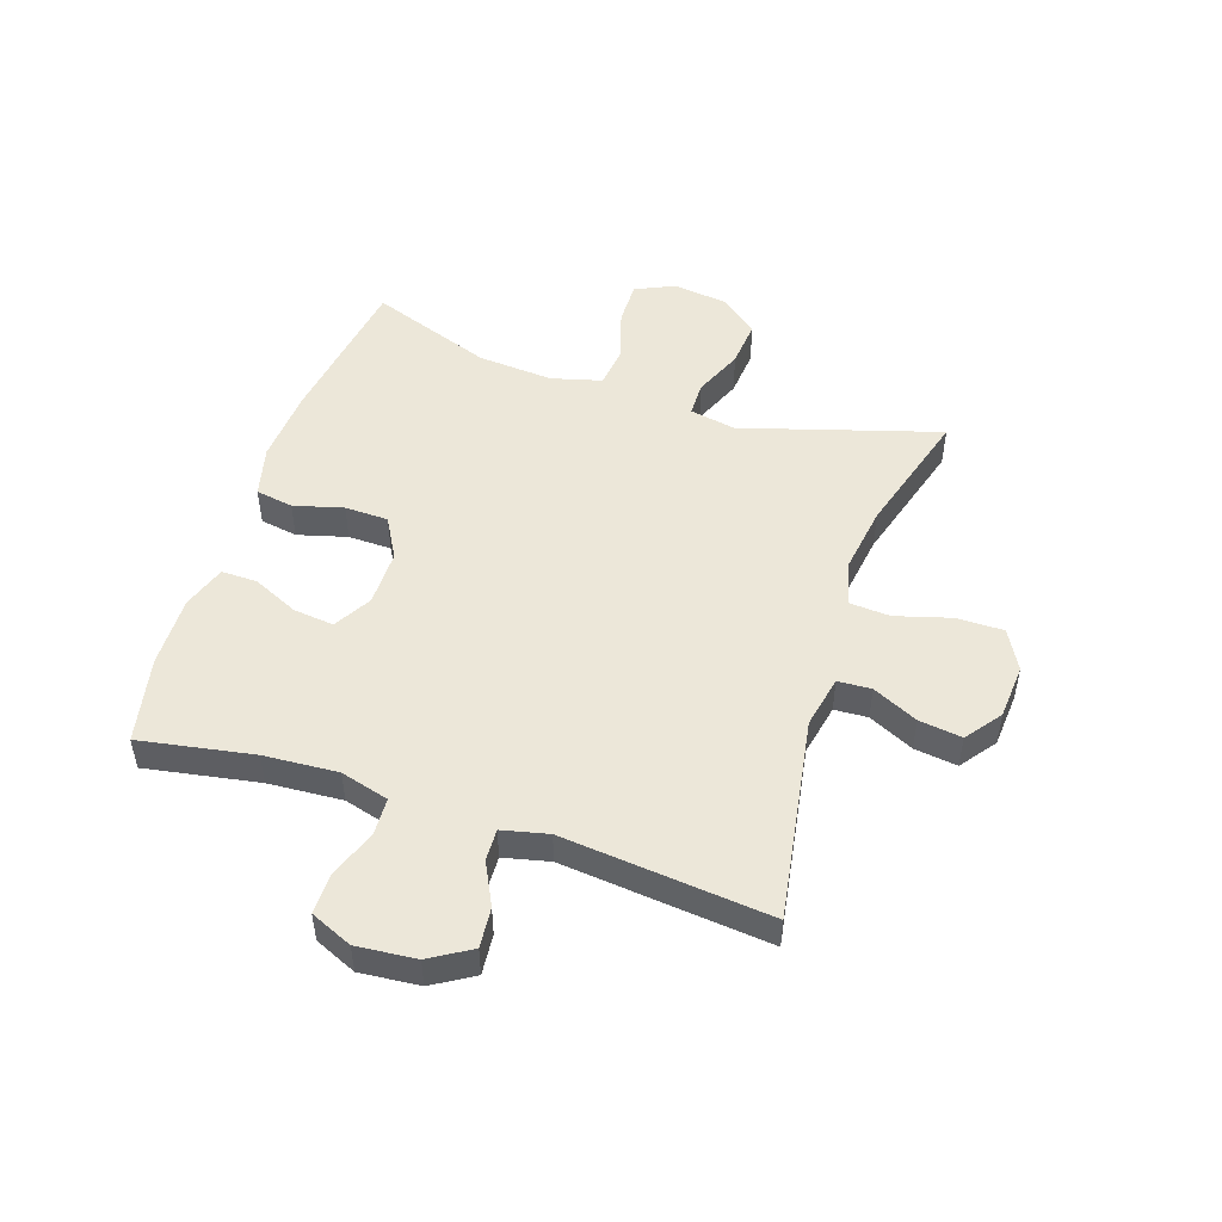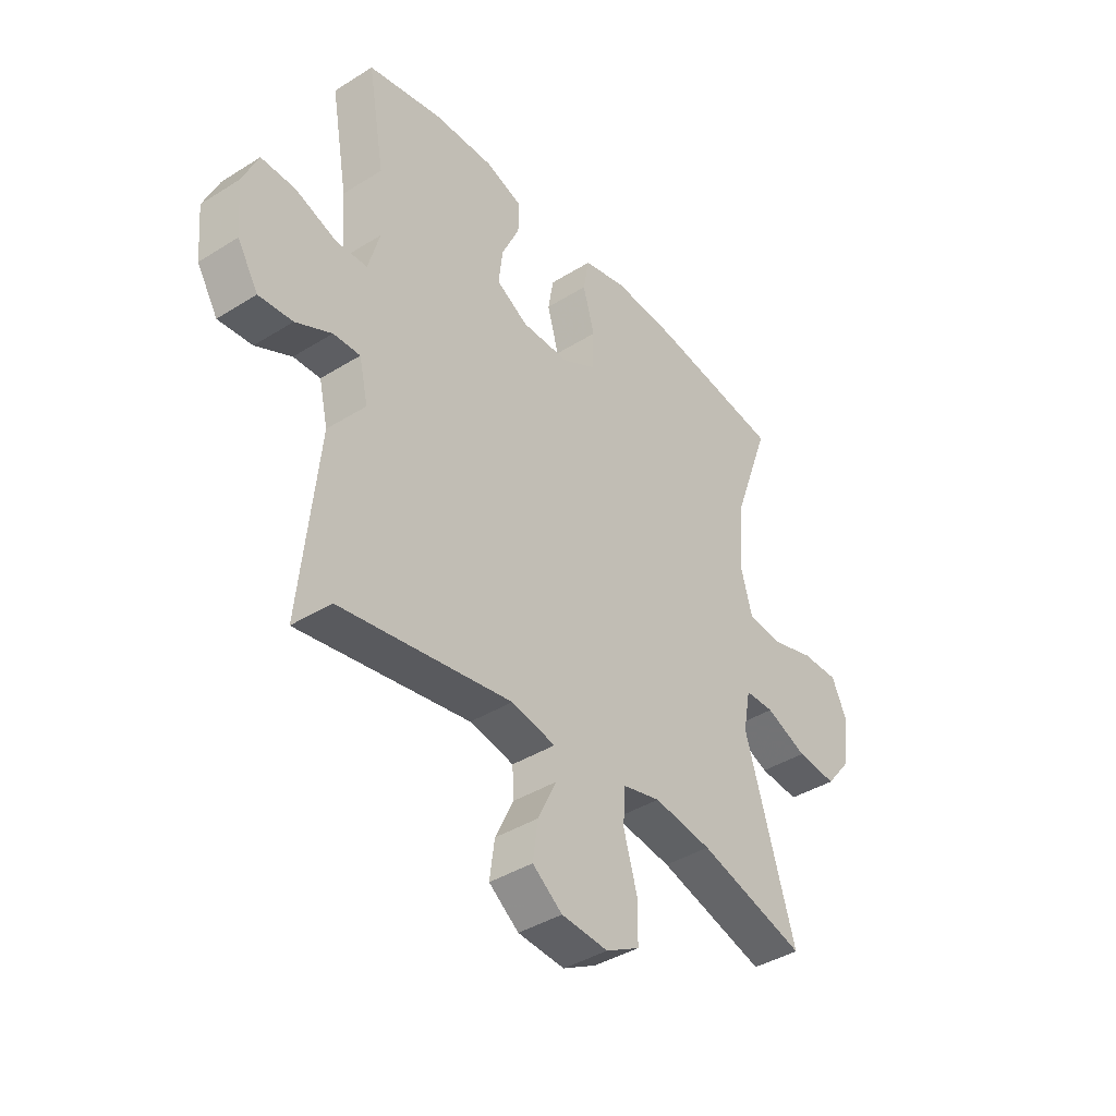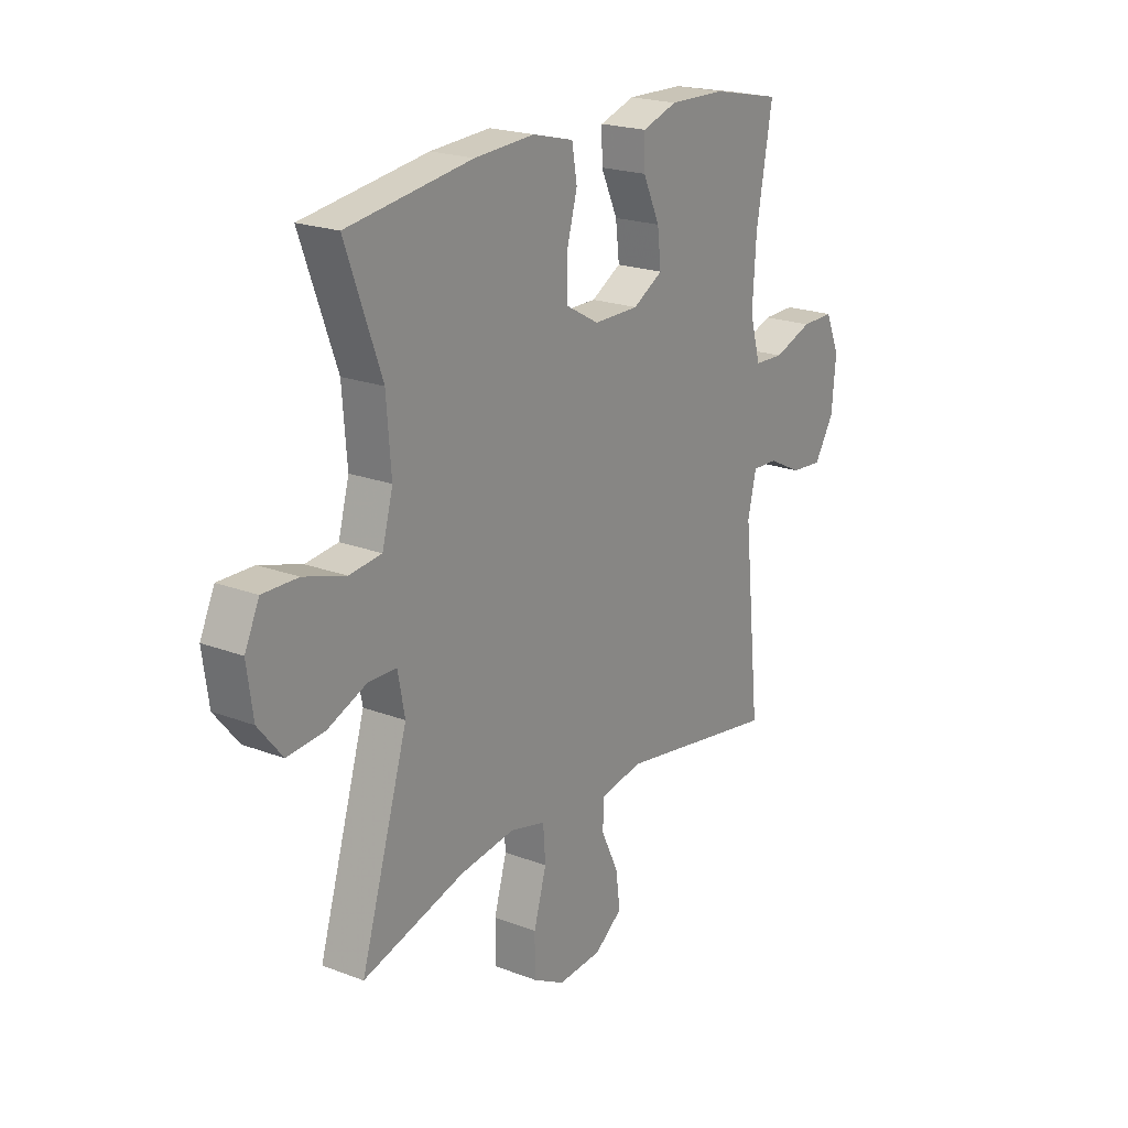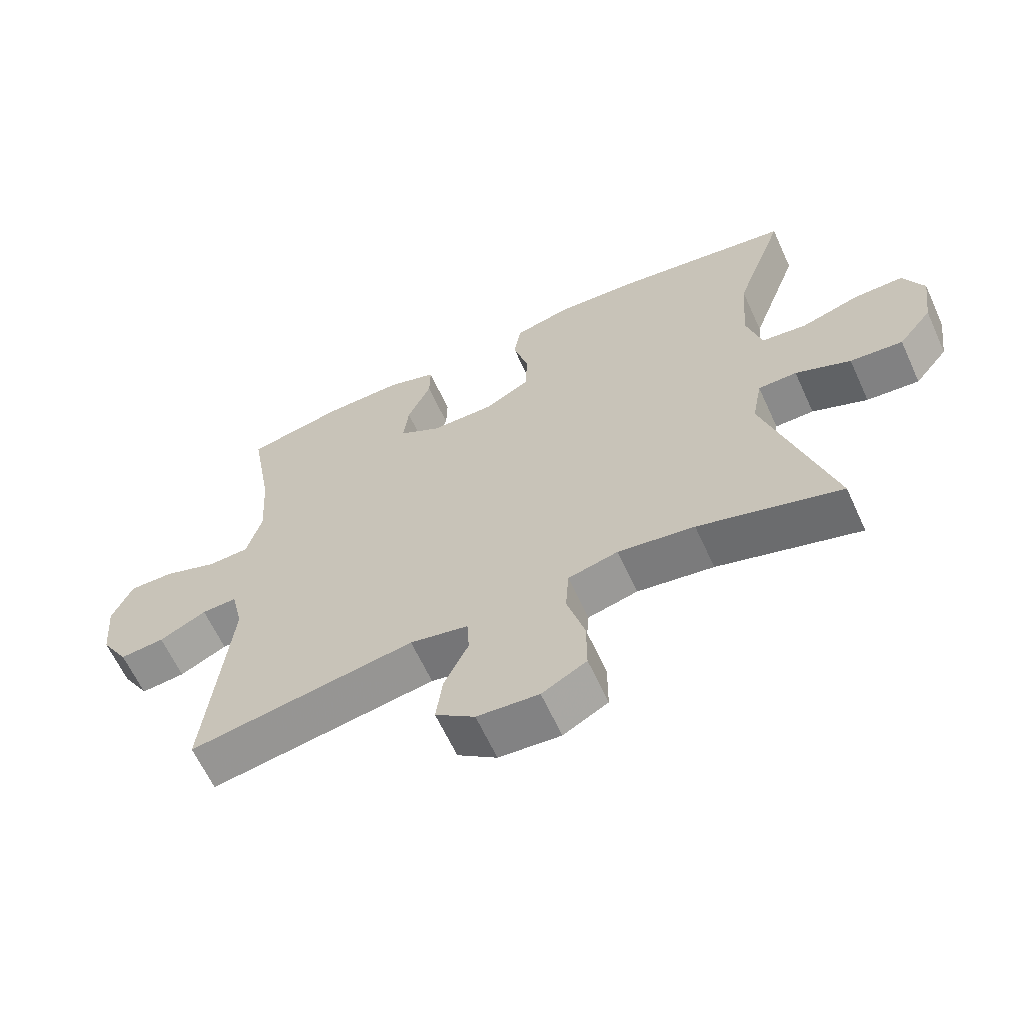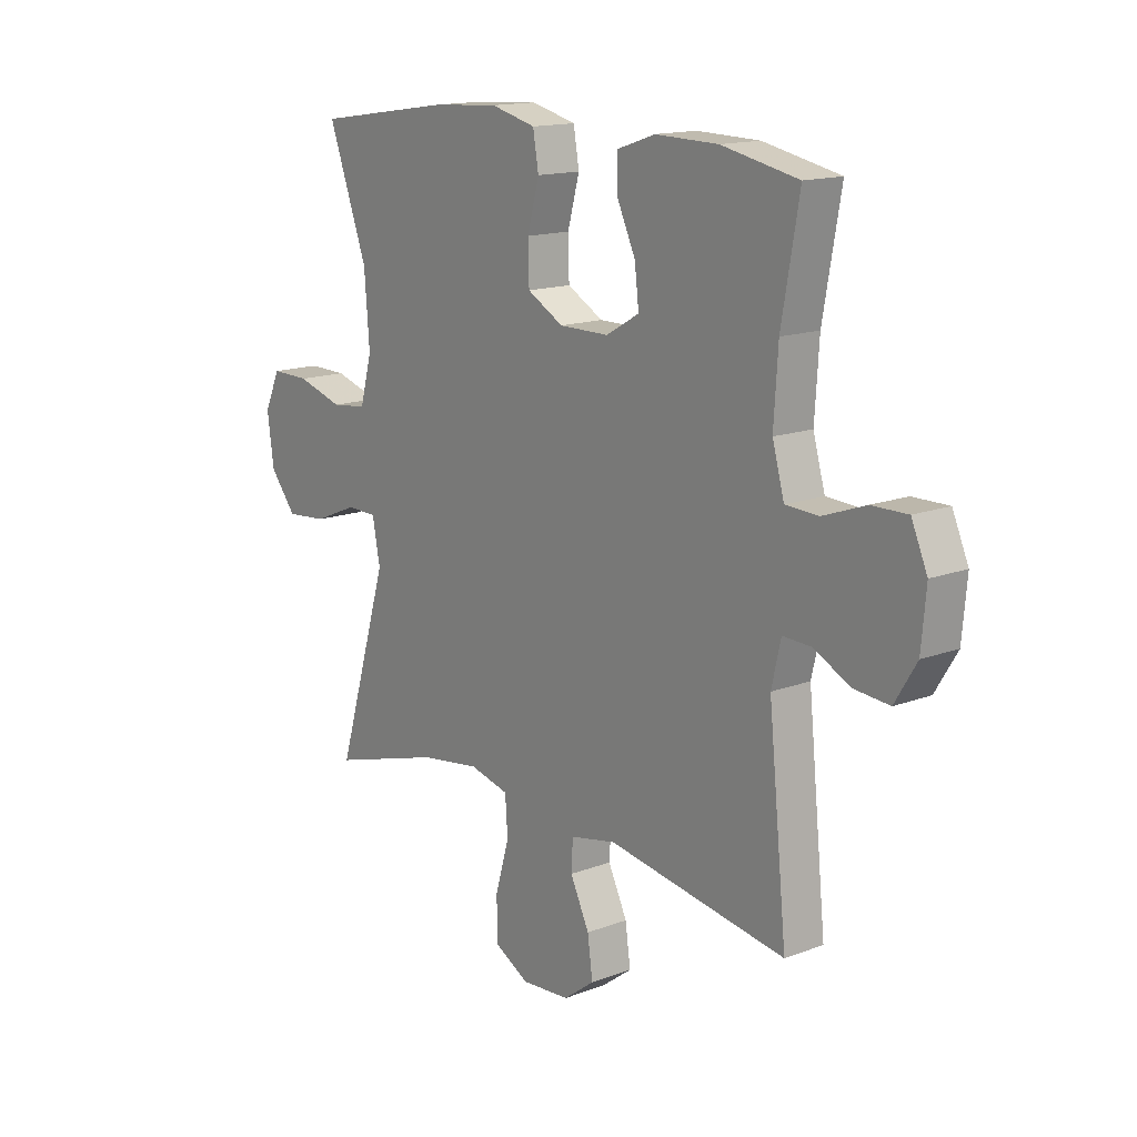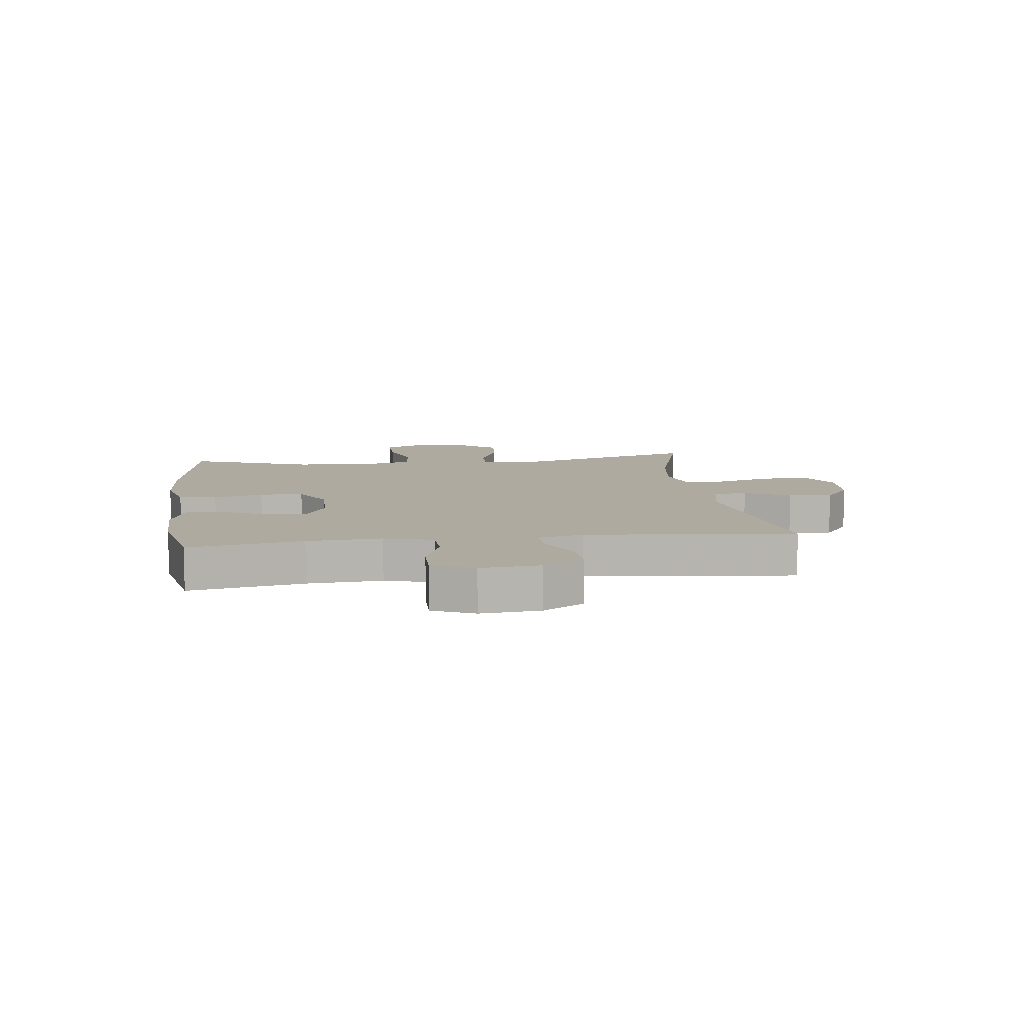
<metadata>
{"format":"obj","ext":"obj","renderer":"f3d","projection":"perspective","resolution":1024,"background":"white","views":[{"elev":49.8,"azim":108.3,"up":"+Y"},{"elev":-40.1,"azim":127.7,"up":"+Z"},{"elev":20.9,"azim":-55.5,"up":"+Z"},{"elev":-63.1,"azim":-155.4,"up":"+Z"},{"elev":15.0,"azim":51.1,"up":"+Z"},{"elev":9.4,"azim":82.8,"up":"+Y"}]}
</metadata>
<code>
v 0.5 0.07 0.5
v 0.466 0.07 0.307
v 0.458 0.07 0.181
v 0.481 0.07 0.099
v 0.544 0.07 0.096
v 0.627 0.07 0.126
v 0.696 0.07 0.127
v 0.727 0.07 0.056
v 0.718 0.07 -0.045
v 0.676 0.07 -0.114
v 0.608 0.07 -0.108
v 0.536 0.07 -0.072
v 0.482 0.07 -0.07
v 0.464 0.07 -0.148
v 0.5 0.07 -0.5
v 0.155 0.07 -0.443
v 0.066 0.07 -0.461
v 0.063 0.07 -0.518
v 0.1 0.07 -0.595
v 0.11 0.07 -0.668
v 0.05 0.07 -0.713
v -0.044 0.07 -0.72
v -0.112 0.07 -0.683
v -0.112 0.07 -0.603
v -0.085 0.07 -0.509
v -0.09 0.07 -0.439
v -0.166 0.07 -0.42
v -0.283 0.07 -0.437
v -0.5 0.07 -0.5
v -0.399 0.07 -0.165
v -0.414 0.07 -0.086
v -0.473 0.07 -0.085
v -0.557 0.07 -0.12
v -0.637 0.07 -0.127
v -0.688 0.07 -0.064
v -0.701 0.07 0.03
v -0.67 0.07 0.097
v -0.595 0.07 0.096
v -0.506 0.07 0.069
v -0.437 0.07 0.077
v -0.414 0.07 0.162
v -0.424 0.07 0.291
v -0.5 0.07 0.5
v -0.234 0.07 0.539
v -0.106 0.07 0.547
v -0.019 0.07 0.525
v -0.008 0.07 0.461
v -0.031 0.07 0.377
v -0.029 0.07 0.303
v 0.041 0.07 0.264
v 0.137 0.07 0.264
v 0.201 0.07 0.301
v 0.193 0.07 0.37
v 0.157 0.07 0.448
v 0.156 0.07 0.509
v 0.231 0.07 0.534
v 0.352 0.07 0.531
v 0.5 0 0.5
v 0.466 0 0.307
v 0.458 0 0.181
v 0.481 0 0.099
v 0.544 0 0.096
v 0.627 0 0.126
v 0.696 0 0.127
v 0.727 0 0.056
v 0.718 0 -0.045
v 0.676 0 -0.114
v 0.608 0 -0.108
v 0.536 0 -0.072
v 0.482 0 -0.07
v 0.464 0 -0.148
v 0.5 0 -0.5
v 0.155 0 -0.443
v 0.066 0 -0.461
v 0.063 0 -0.518
v 0.1 0 -0.595
v 0.11 0 -0.668
v 0.05 0 -0.713
v -0.044 0 -0.72
v -0.112 0 -0.683
v -0.112 0 -0.603
v -0.085 0 -0.509
v -0.09 0 -0.439
v -0.166 0 -0.42
v -0.283 0 -0.437
v -0.5 0 -0.5
v -0.399 0 -0.165
v -0.414 0 -0.086
v -0.473 0 -0.085
v -0.557 0 -0.12
v -0.637 0 -0.127
v -0.688 0 -0.064
v -0.701 0 0.03
v -0.67 0 0.097
v -0.595 0 0.096
v -0.506 0 0.069
v -0.437 0 0.077
v -0.414 0 0.162
v -0.424 0 0.291
v -0.5 0 0.5
v -0.234 0 0.539
v -0.106 0 0.547
v -0.019 0 0.525
v -0.008 0 0.461
v -0.031 0 0.377
v -0.029 0 0.303
v 0.041 0 0.264
v 0.137 0 0.264
v 0.201 0 0.301
v 0.193 0 0.37
v 0.157 0 0.448
v 0.156 0 0.509
v 0.231 0 0.534
v 0.352 0 0.531
f 57 1 2
f 56 57 2
f 55 56 2
f 54 55 2
f 53 54 2
f 52 53 2 3
f 51 52 3 4
f 50 51 4
f 46 47 48
f 45 46 48
f 44 45 48
f 43 44 48
f 42 43 48
f 41 42 48 49
f 40 41 49 50
f 37 38 39
f 36 37 39
f 35 36 39
f 34 35 39
f 33 34 39
f 32 33 39
f 31 32 39 40
f 40 50 4
f 31 40 4
f 30 31 4
f 23 24 25
f 22 23 25
f 21 22 25
f 20 21 25
f 19 20 25
f 18 19 25
f 17 18 25 26
f 16 17 26 27
f 14 15 16
f 13 14 16 27
f 10 11 12
f 9 10 12
f 8 9 12
f 7 8 12
f 6 7 12
f 5 6 12
f 5 12 13
f 4 5 13
f 30 4 13
f 29 30 13
f 28 29 13
f 13 27 28
f 59 58 114
f 59 114 113
f 59 113 112
f 59 112 111
f 59 111 110
f 60 59 110 109
f 61 60 109 108
f 61 108 107
f 105 104 103
f 105 103 102
f 105 102 101
f 105 101 100
f 105 100 99
f 106 105 99 98
f 107 106 98 97
f 96 95 94
f 96 94 93
f 96 93 92
f 96 92 91
f 96 91 90
f 96 90 89
f 97 96 89 88
f 61 107 97
f 61 97 88
f 61 88 87
f 82 81 80
f 82 80 79
f 82 79 78
f 82 78 77
f 82 77 76
f 82 76 75
f 83 82 75 74
f 84 83 74 73
f 73 72 71
f 84 73 71 70
f 69 68 67
f 69 67 66
f 69 66 65
f 69 65 64
f 69 64 63
f 69 63 62
f 70 69 62
f 70 62 61
f 70 61 87
f 70 87 86
f 70 86 85
f 85 84 70
f 1 58 59 2
f 2 59 60 3
f 3 60 61 4
f 4 61 62 5
f 5 62 63 6
f 6 63 64 7
f 7 64 65 8
f 8 65 66 9
f 9 66 67 10
f 10 67 68 11
f 11 68 69 12
f 12 69 70 13
f 13 70 71 14
f 14 71 72 15
f 15 72 73 16
f 16 73 74 17
f 17 74 75 18
f 18 75 76 19
f 19 76 77 20
f 20 77 78 21
f 21 78 79 22
f 22 79 80 23
f 23 80 81 24
f 24 81 82 25
f 25 82 83 26
f 26 83 84 27
f 27 84 85 28
f 28 85 86 29
f 29 86 87 30
f 30 87 88 31
f 31 88 89 32
f 32 89 90 33
f 33 90 91 34
f 34 91 92 35
f 35 92 93 36
f 36 93 94 37
f 37 94 95 38
f 38 95 96 39
f 39 96 97 40
f 40 97 98 41
f 41 98 99 42
f 42 99 100 43
f 43 100 101 44
f 44 101 102 45
f 45 102 103 46
f 46 103 104 47
f 47 104 105 48
f 48 105 106 49
f 49 106 107 50
f 50 107 108 51
f 51 108 109 52
f 52 109 110 53
f 53 110 111 54
f 54 111 112 55
f 55 112 113 56
f 56 113 114 57
f 57 114 58 1

</code>
